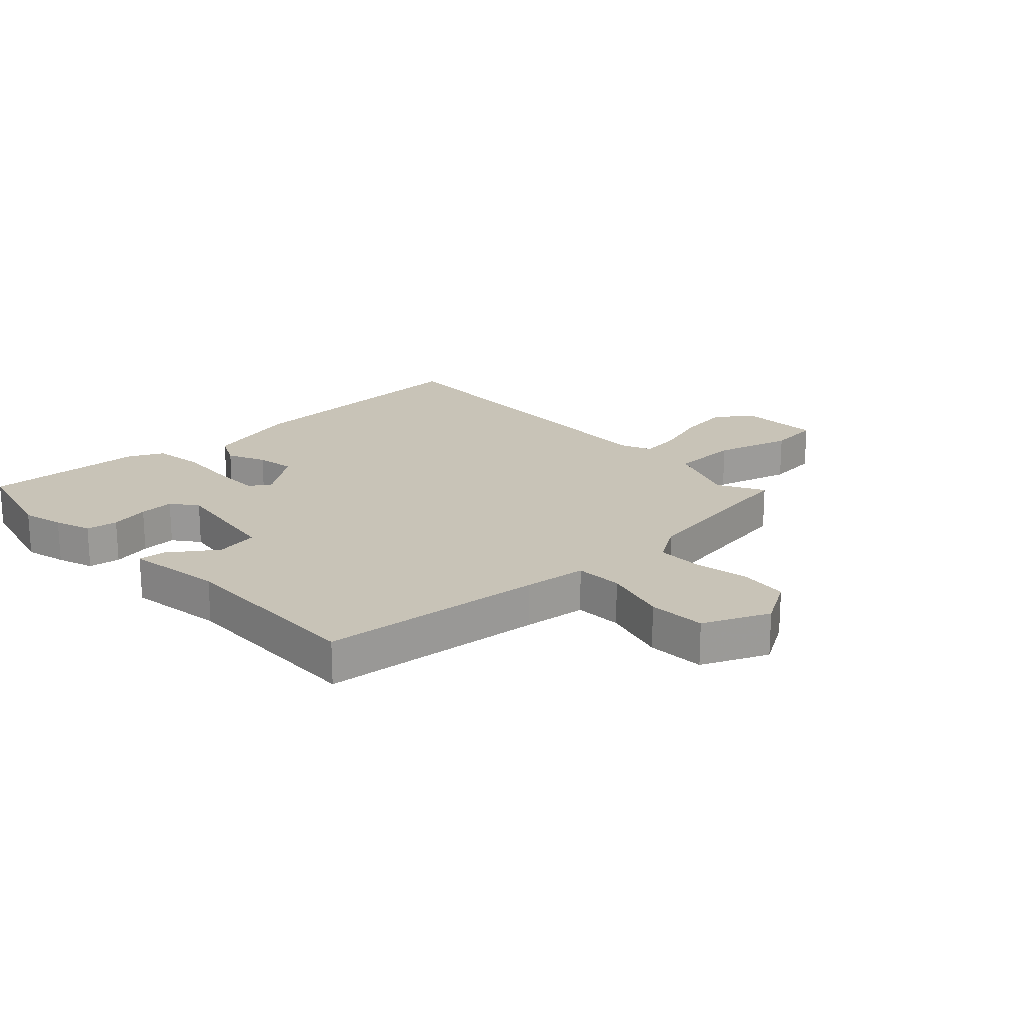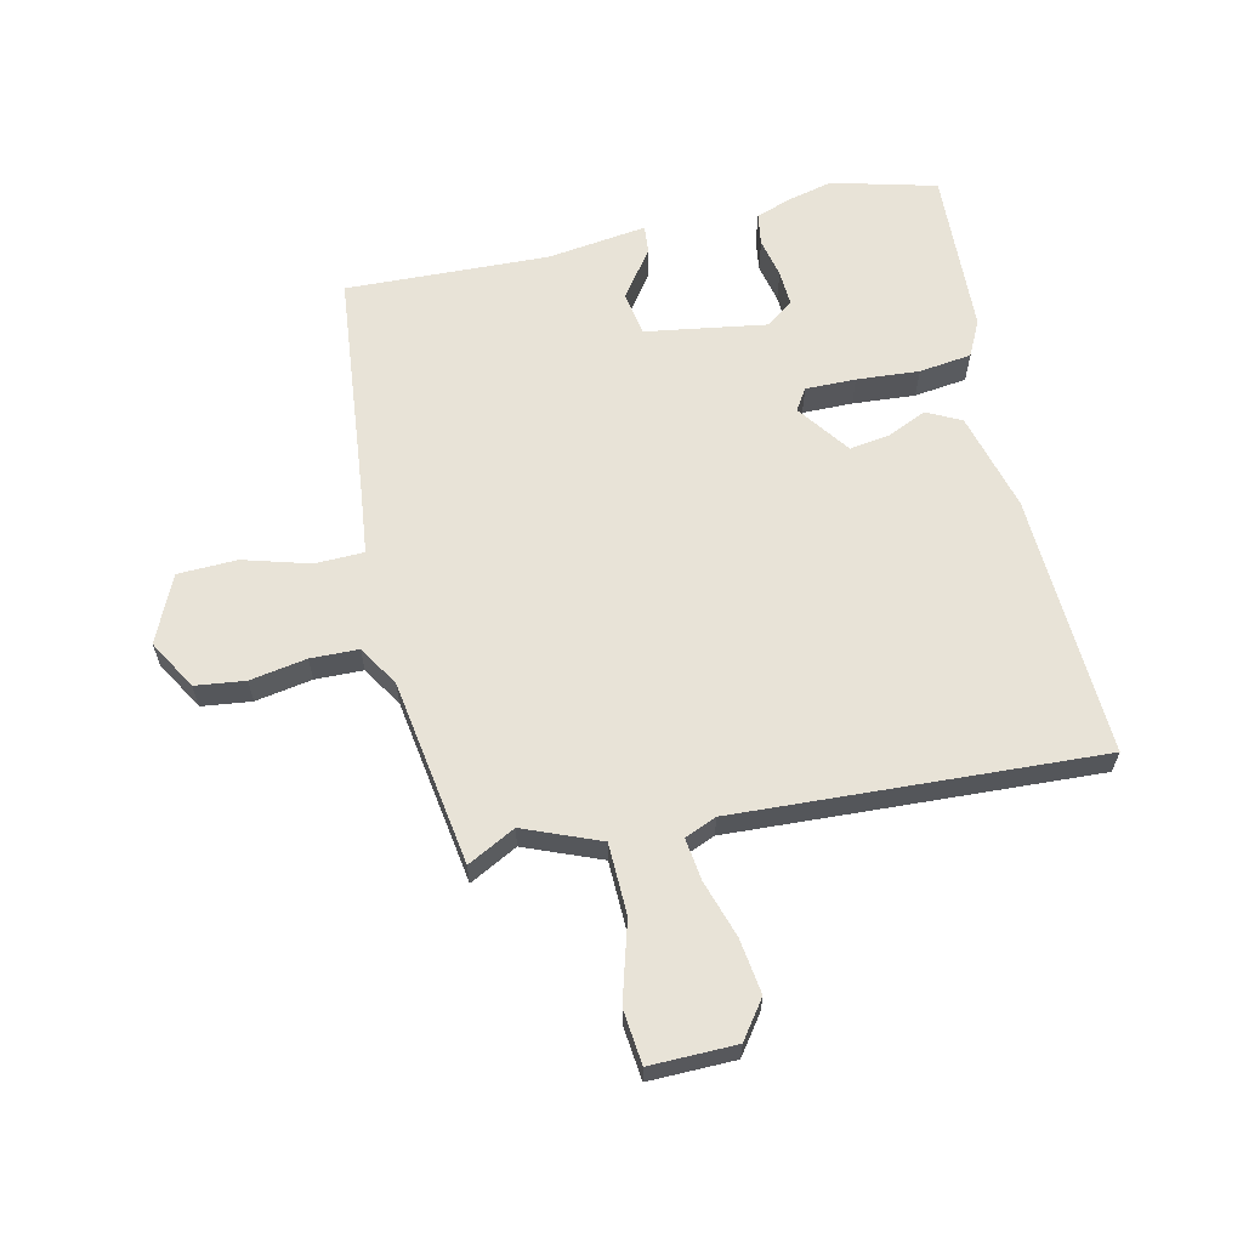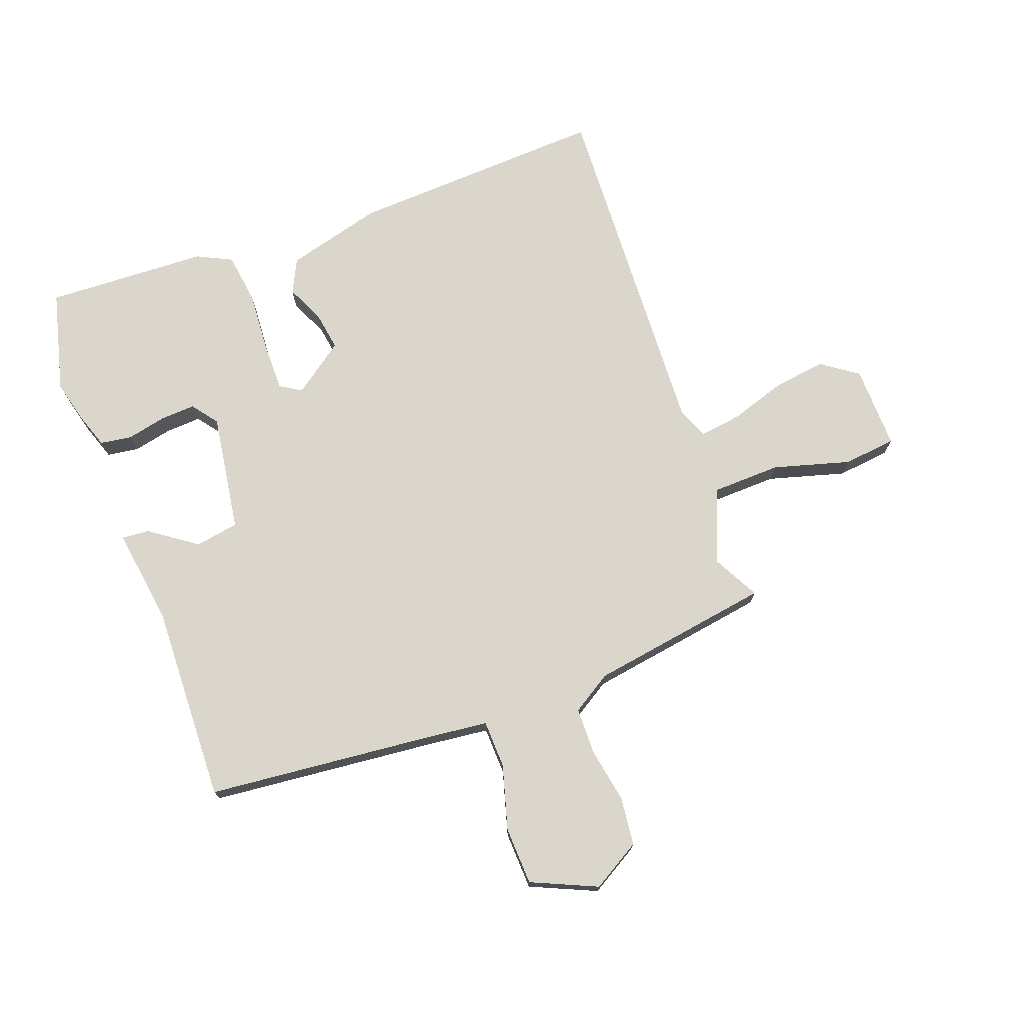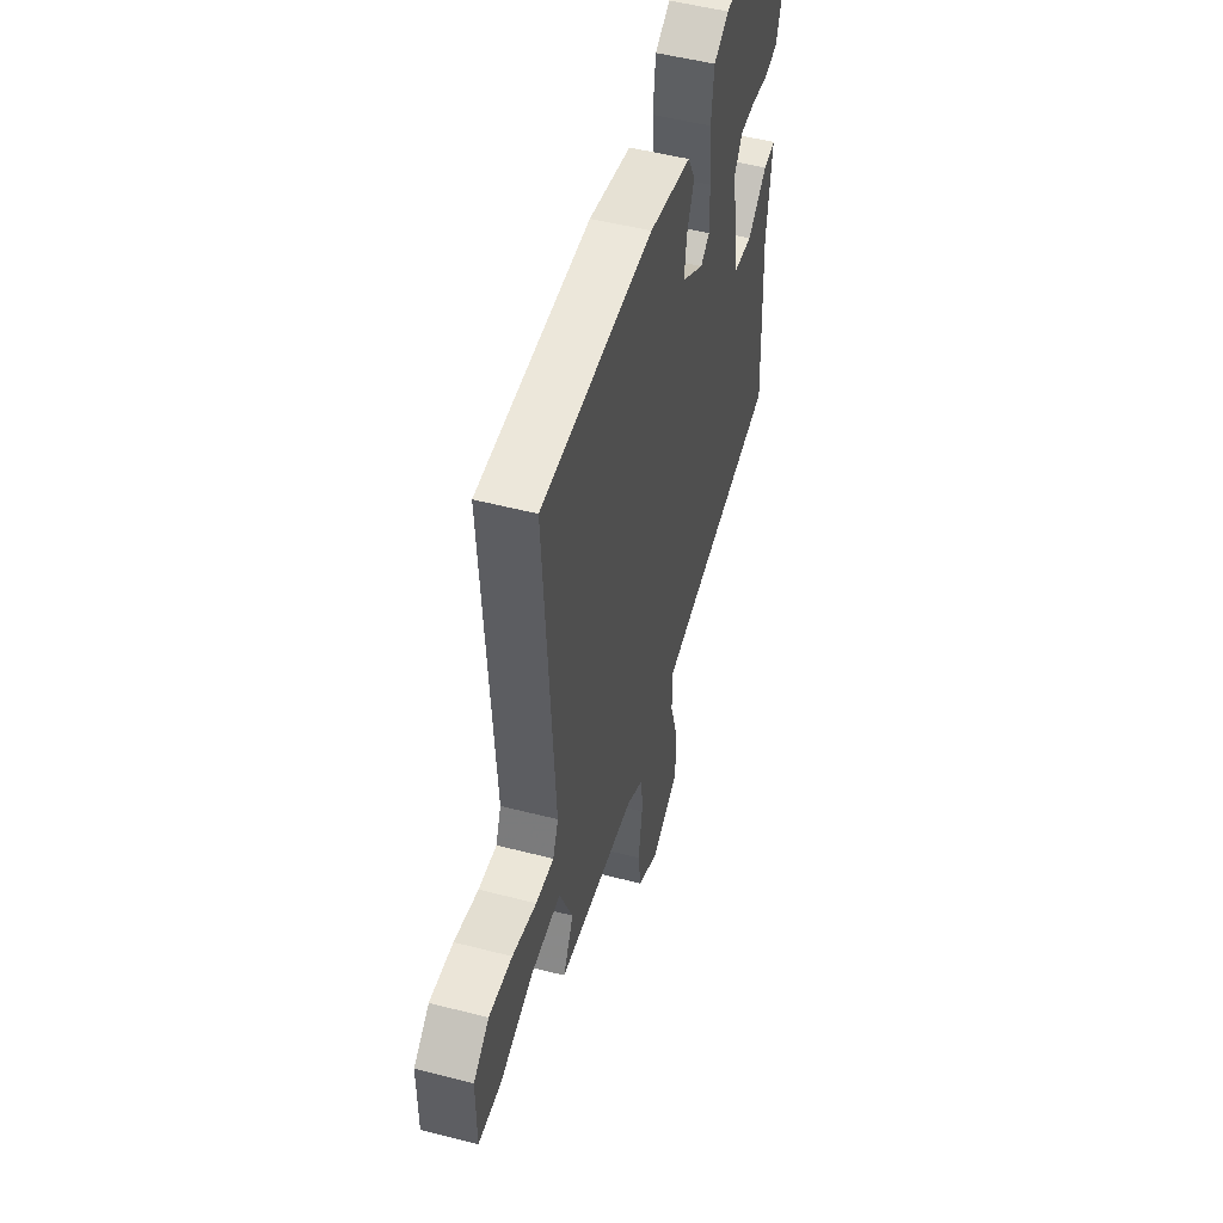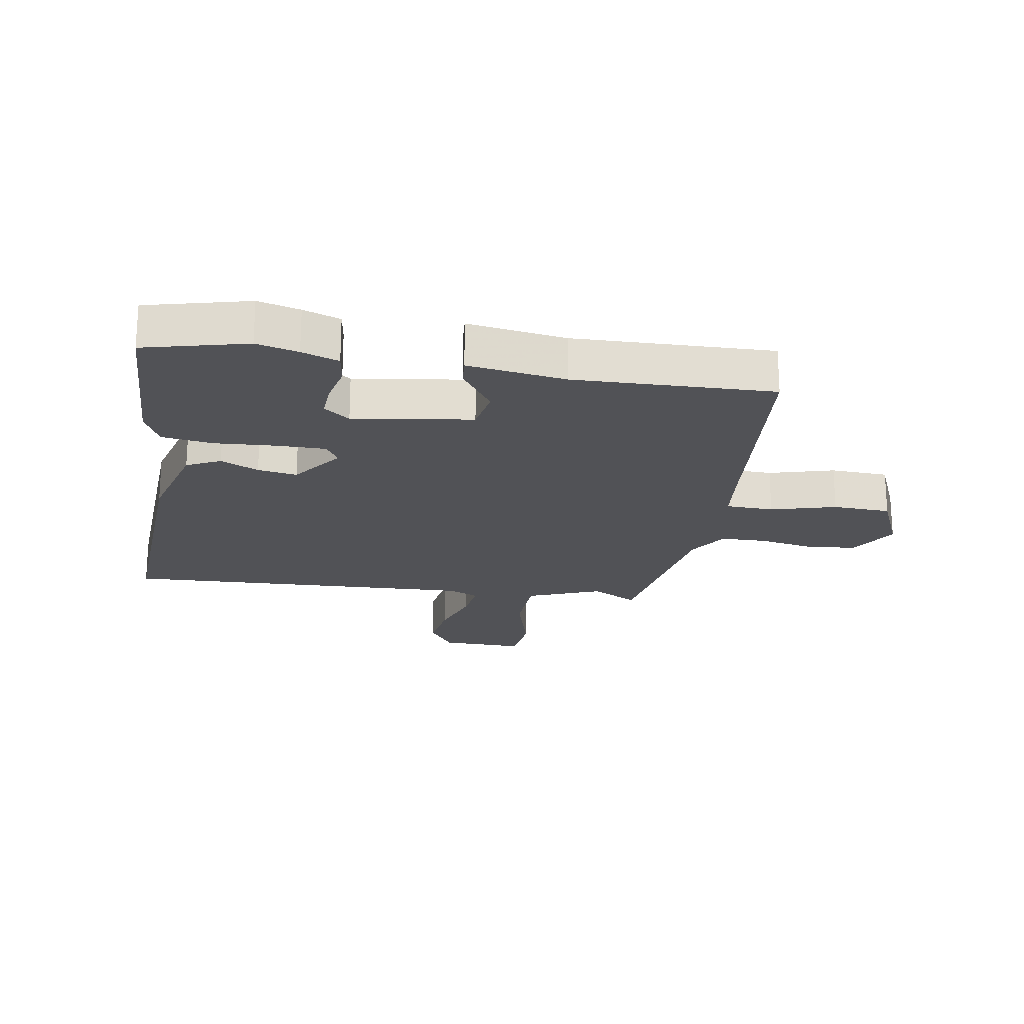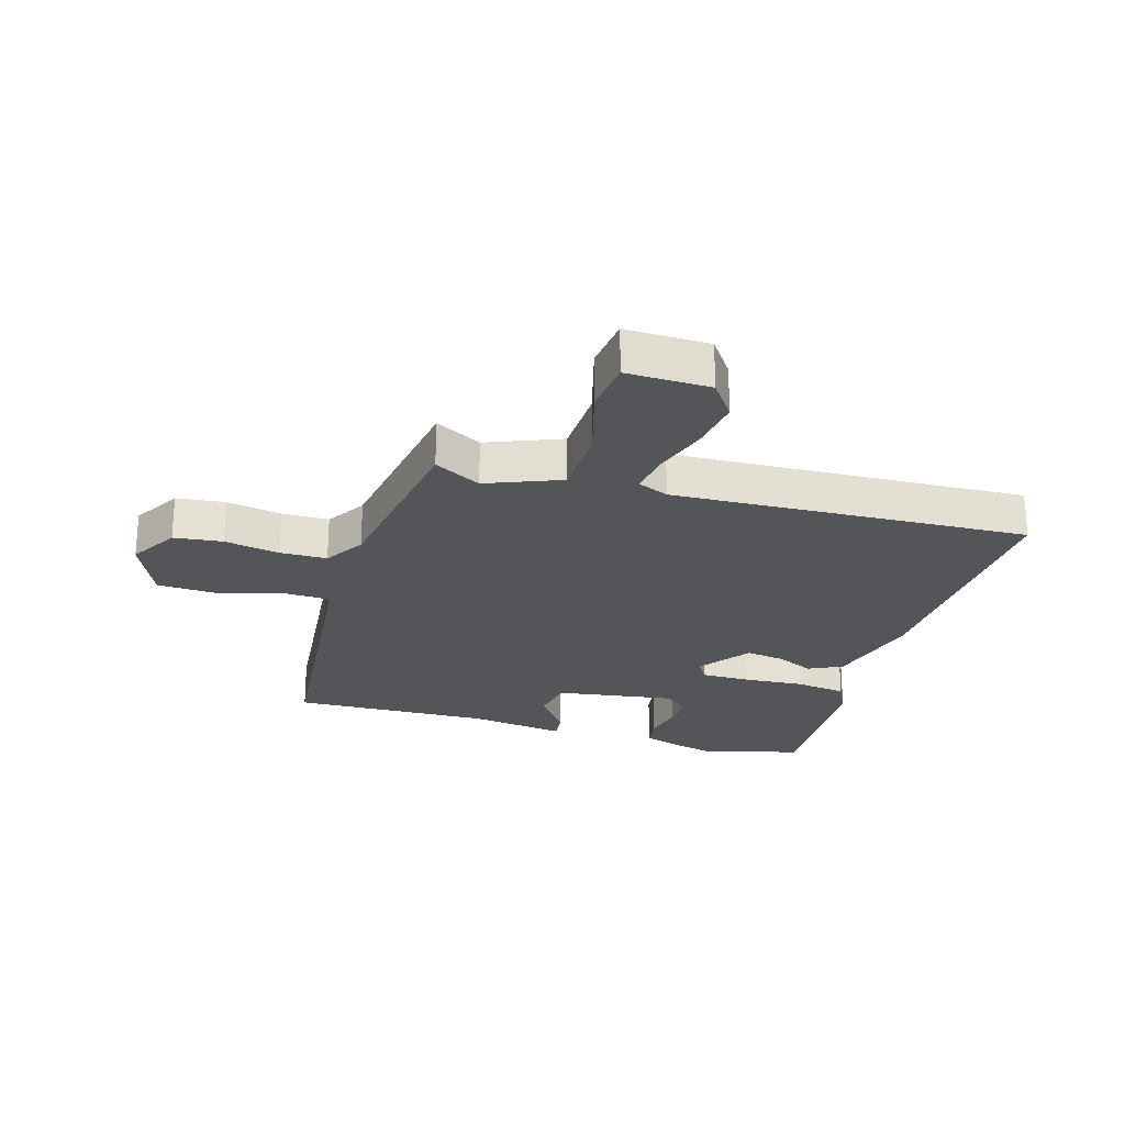
<metadata>
{"format":"obj","ext":"obj","renderer":"f3d","projection":"perspective","resolution":1024,"background":"white","views":[{"elev":19.7,"azim":135.5,"up":"+Y"},{"elev":62.4,"azim":-103.6,"up":"+Y"},{"elev":73.6,"azim":158.6,"up":"+Y"},{"elev":51.5,"azim":-74.3,"up":"+Z"},{"elev":-21.2,"azim":79.2,"up":"+Y"},{"elev":-24.8,"azim":-107.7,"up":"+Y"}]}
</metadata>
<code>
v -0.502 0.07 -0.447
v -0.462 0.07 -0.368
v -0.514 0.07 -0.245
v -0.63 0.07 -0.244
v -0.758 0.07 -0.283
v -0.847 0.07 -0.275
v -0.847 0.07 -0.135
v -0.787 0.07 -0.09
v -0.697 0.07 -0.101
v -0.604 0.07 -0.129
v -0.534 0.07 -0.137
v -0.513 0.07 -0.085
v -0.552 0.07 0.509
v -0.12 0.07 0.497
v 0.043 0.07 0.457
v 0.072 0.07 0.401
v 0.044 0.07 0.337
v 0.035 0.07 0.271
v 0.122 0.07 0.21
v 0.157 0.07 0.233
v 0.155 0.07 0.315
v 0.146 0.07 0.417
v 0.156 0.07 0.503
v 0.214 0.07 0.533
v 0.486 0.07 0.55
v 0.533 0.07 0.38
v 0.517 0.07 0.31
v 0.497 0.07 0.248
v 0.444 0.07 0.239
v 0.378 0.07 0.252
v 0.319 0.07 0.254
v 0.287 0.07 0.21
v 0.321 0.07 0.012
v 0.394 0.07 0.001
v 0.471 0.07 0.058
v 0.517 0.07 0.063
v 0.497 0.07 -0.101
v 0.514 0.07 -0.432
v 0.136 0.07 -0.477
v 0.031 0.07 -0.491
v 0.03 0.07 -0.571
v 0.063 0.07 -0.679
v 0.061 0.07 -0.776
v -0.048 0.07 -0.827
v -0.13 0.07 -0.781
v -0.141 0.07 -0.7
v -0.126 0.07 -0.607
v -0.129 0.07 -0.529
v -0.196 0.07 -0.489
v -0.502 0 -0.447
v -0.462 0 -0.368
v -0.514 0 -0.245
v -0.63 0 -0.244
v -0.758 0 -0.283
v -0.847 0 -0.275
v -0.847 0 -0.135
v -0.787 0 -0.09
v -0.697 0 -0.101
v -0.604 0 -0.129
v -0.534 0 -0.137
v -0.513 0 -0.085
v -0.552 0 0.509
v -0.12 0 0.497
v 0.043 0 0.457
v 0.072 0 0.401
v 0.044 0 0.337
v 0.035 0 0.271
v 0.122 0 0.21
v 0.157 0 0.233
v 0.155 0 0.315
v 0.146 0 0.417
v 0.156 0 0.503
v 0.214 0 0.533
v 0.486 0 0.55
v 0.533 0 0.38
v 0.517 0 0.31
v 0.497 0 0.248
v 0.444 0 0.239
v 0.378 0 0.252
v 0.319 0 0.254
v 0.287 0 0.21
v 0.321 0 0.012
v 0.394 0 0.001
v 0.471 0 0.058
v 0.517 0 0.063
v 0.497 0 -0.101
v 0.514 0 -0.432
v 0.136 0 -0.477
v 0.031 0 -0.491
v 0.03 0 -0.571
v 0.063 0 -0.679
v 0.061 0 -0.776
v -0.048 0 -0.827
v -0.13 0 -0.781
v -0.141 0 -0.7
v -0.126 0 -0.607
v -0.129 0 -0.529
v -0.196 0 -0.489
f 45 46 47
f 44 45 47
f 43 44 47
f 42 43 47
f 41 42 47
f 40 41 47 48
f 37 38 39
f 37 39 40
f 36 37 40
f 35 36 40
f 34 35 40
f 40 48 49
f 34 40 49
f 33 34 49
f 28 29 30
f 27 28 30
f 26 27 30
f 25 26 30
f 24 25 30
f 23 24 30
f 22 23 30
f 21 22 30
f 21 30 31
f 20 21 31 32
f 15 16 17
f 14 15 17
f 13 14 17
f 12 13 17
f 11 12 17 18
f 8 9 10
f 7 8 10
f 6 7 10
f 5 6 10
f 4 5 10
f 3 4 10 11
f 11 18 19
f 3 11 19
f 2 3 19
f 32 33 49
f 20 32 49
f 19 20 49
f 2 19 49
f 1 2 49
f 96 95 94
f 96 94 93
f 96 93 92
f 96 92 91
f 96 91 90
f 97 96 90 89
f 88 87 86
f 89 88 86
f 89 86 85
f 89 85 84
f 89 84 83
f 98 97 89
f 98 89 83
f 98 83 82
f 79 78 77
f 79 77 76
f 79 76 75
f 79 75 74
f 79 74 73
f 79 73 72
f 79 72 71
f 79 71 70
f 80 79 70
f 81 80 70 69
f 66 65 64
f 66 64 63
f 66 63 62
f 66 62 61
f 67 66 61 60
f 59 58 57
f 59 57 56
f 59 56 55
f 59 55 54
f 59 54 53
f 60 59 53 52
f 68 67 60
f 68 60 52
f 68 52 51
f 98 82 81
f 98 81 69
f 98 69 68
f 98 68 51
f 98 51 50
f 1 50 51 2
f 2 51 52 3
f 3 52 53 4
f 4 53 54 5
f 5 54 55 6
f 6 55 56 7
f 7 56 57 8
f 8 57 58 9
f 9 58 59 10
f 10 59 60 11
f 11 60 61 12
f 12 61 62 13
f 13 62 63 14
f 14 63 64 15
f 15 64 65 16
f 16 65 66 17
f 17 66 67 18
f 18 67 68 19
f 19 68 69 20
f 20 69 70 21
f 21 70 71 22
f 22 71 72 23
f 23 72 73 24
f 24 73 74 25
f 25 74 75 26
f 26 75 76 27
f 27 76 77 28
f 28 77 78 29
f 29 78 79 30
f 30 79 80 31
f 31 80 81 32
f 32 81 82 33
f 33 82 83 34
f 34 83 84 35
f 35 84 85 36
f 36 85 86 37
f 37 86 87 38
f 38 87 88 39
f 39 88 89 40
f 40 89 90 41
f 41 90 91 42
f 42 91 92 43
f 43 92 93 44
f 44 93 94 45
f 45 94 95 46
f 46 95 96 47
f 47 96 97 48
f 48 97 98 49
f 49 98 50 1

</code>
